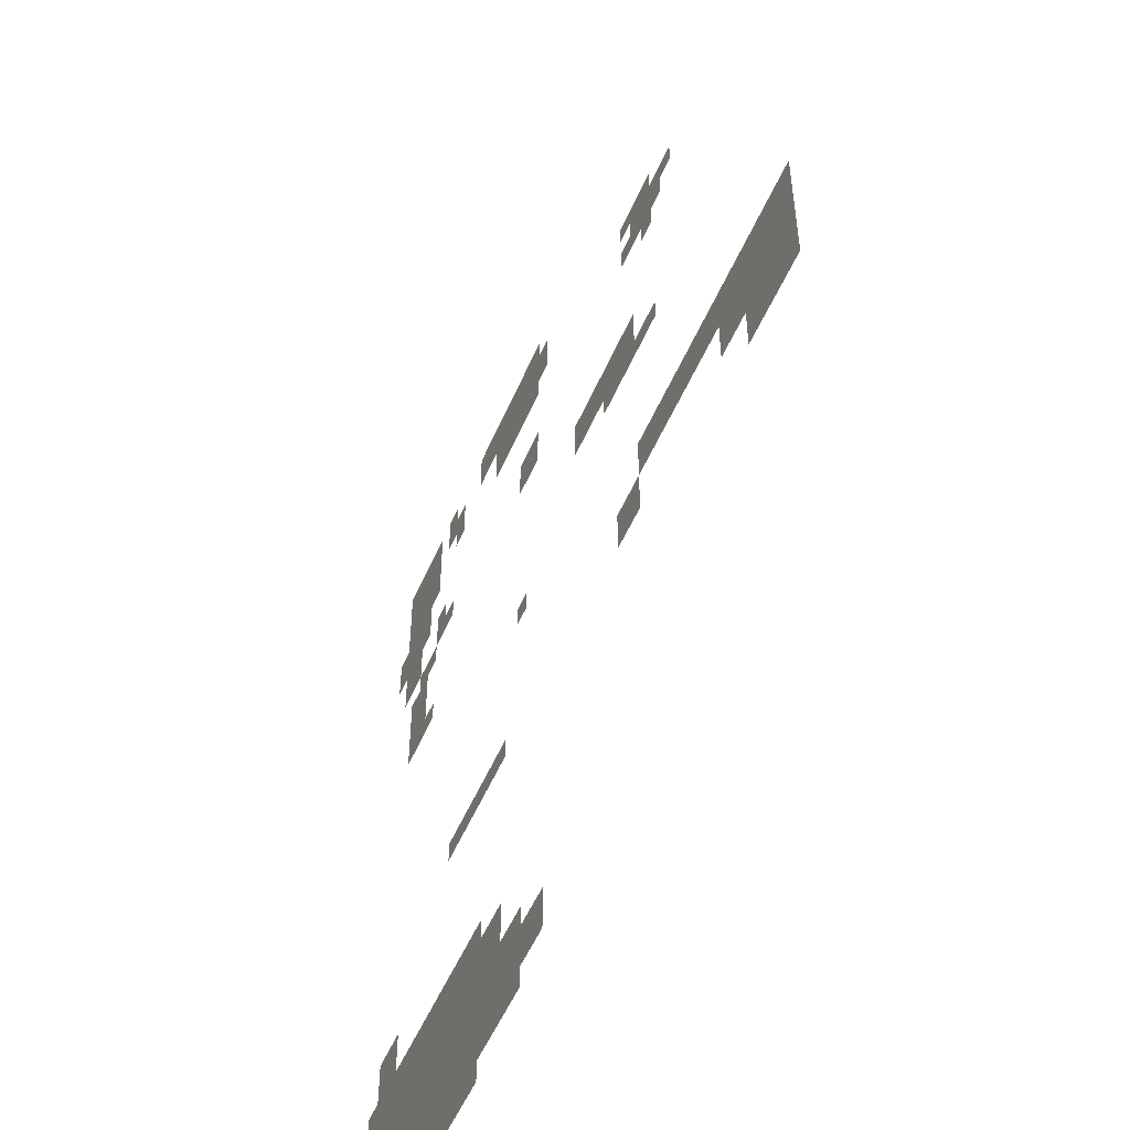
<metadata>
{"format":"obj","ext":"obj","renderer":"f3d","projection":"perspective","resolution":1024,"background":"white","views":[{"elev":-52.5,"azim":-112.8,"up":"+Y"}]}
</metadata>
<code>
v -15 -15 0
v -30 -15 0
v -30 0 0
v -15 0 0
v -30 -15 0
v -45 -15 0
v -45 0 0
v -30 0 0
v -45 -15 0
v -60 -15 0
v -60 0 0
v -45 0 0
v -60 -15 0
v -75 -15 0
v -75 0 0
v -60 0 0
v -90 -15 0
v -105 -15 0
v -105 0 0
v -90 0 0
v -150 -15 0
v -165 -15 0
v -165 0 0
v -150 0 0
v -165 -15 0
v -180 -15 0
v -180 0 0
v -165 0 0
v -180 -15 0
v -195 -15 0
v -195 0 0
v -180 0 0
v -195 -15 0
v -210 -15 0
v -210 0 0
v -195 0 0
v -210 -15 0
v -225 -15 0
v -225 0 0
v -210 0 0
v -225 -15 0
v -240 -15 0
v -240 0 0
v -225 0 0
v -240 -15 0
v -255 -15 0
v -255 0 0
v -240 0 0
v -15 -30 0
v -30 -30 0
v -30 -15 0
v -15 -15 0
v -30 -30 0
v -45 -30 0
v -45 -15 0
v -30 -15 0
v -45 -30 0
v -60 -30 0
v -60 -15 0
v -45 -15 0
v -60 -30 0
v -75 -30 0
v -75 -15 0
v -60 -15 0
v -90 -30 0
v -105 -30 0
v -105 -15 0
v -90 -15 0
v -105 -30 0
v -120 -30 0
v -120 -15 0
v -105 -15 0
v -150 -30 0
v -165 -30 0
v -165 -15 0
v -150 -15 0
v -165 -30 0
v -180 -30 0
v -180 -15 0
v -165 -15 0
v -180 -30 0
v -195 -30 0
v -195 -15 0
v -180 -15 0
v -195 -30 0
v -210 -30 0
v -210 -15 0
v -195 -15 0
v -210 -30 0
v -225 -30 0
v -225 -15 0
v -210 -15 0
v -225 -30 0
v -240 -30 0
v -240 -15 0
v -225 -15 0
v -240 -30 0
v -255 -30 0
v -255 -15 0
v -240 -15 0
v -255 -30 0
v -270 -30 0
v -270 -15 0
v -255 -15 0
v -15 -45 0
v -30 -45 0
v -30 -30 0
v -15 -30 0
v -30 -45 0
v -45 -45 0
v -45 -30 0
v -30 -30 0
v -45 -45 0
v -60 -45 0
v -60 -30 0
v -45 -30 0
v -60 -45 0
v -75 -45 0
v -75 -30 0
v -60 -30 0
v -105 -45 0
v -120 -45 0
v -120 -30 0
v -105 -30 0
v -180 -45 0
v -195 -45 0
v -195 -30 0
v -180 -30 0
v -195 -45 0
v -210 -45 0
v -210 -30 0
v -195 -30 0
v -210 -45 0
v -225 -45 0
v -225 -30 0
v -210 -30 0
v -225 -45 0
v -240 -45 0
v -240 -30 0
v -225 -30 0
v -240 -45 0
v -255 -45 0
v -255 -30 0
v -240 -30 0
v -255 -45 0
v -270 -45 0
v -270 -30 0
v -255 -30 0
v -15 -60 0
v -30 -60 0
v -30 -45 0
v -15 -45 0
v -30 -60 0
v -45 -60 0
v -45 -45 0
v -30 -45 0
v -45 -60 0
v -60 -60 0
v -60 -45 0
v -45 -45 0
v -60 -60 0
v -75 -60 0
v -75 -45 0
v -60 -45 0
v -180 -60 0
v -195 -60 0
v -195 -45 0
v -180 -45 0
v -195 -60 0
v -210 -60 0
v -210 -45 0
v -195 -45 0
v -210 -60 0
v -225 -60 0
v -225 -45 0
v -210 -45 0
v -225 -60 0
v -240 -60 0
v -240 -45 0
v -225 -45 0
v -240 -60 0
v -255 -60 0
v -255 -45 0
v -240 -45 0
v 0 -75 0
v -15 -75 0
v -15 -60 0
v 0 -60 0
v -15 -75 0
v -30 -75 0
v -30 -60 0
v -15 -60 0
v -30 -75 0
v -45 -75 0
v -45 -60 0
v -30 -60 0
v -45 -75 0
v -60 -75 0
v -60 -60 0
v -45 -60 0
v -390 -75 0
v -405 -75 0
v -405 -60 0
v -390 -60 0
v -405 -75 0
v -420 -75 0
v -420 -60 0
v -405 -60 0
v -420 -75 0
v -435 -75 0
v -435 -60 0
v -420 -60 0
v 0 -90 0
v -15 -90 0
v -15 -75 0
v 0 -75 0
v -15 -90 0
v -30 -90 0
v -30 -75 0
v -15 -75 0
v -30 -90 0
v -45 -90 0
v -45 -75 0
v -30 -75 0
v -45 -90 0
v -60 -90 0
v -60 -75 0
v -45 -75 0
v -405 -90 0
v -420 -90 0
v -420 -75 0
v -405 -75 0
v -420 -90 0
v -435 -90 0
v -435 -75 0
v -420 -75 0
v -435 -90 0
v -450 -90 0
v -450 -75 0
v -435 -75 0
v -450 -90 0
v -465 -90 0
v -465 -75 0
v -450 -75 0
v -15 -105 0
v -30 -105 0
v -30 -90 0
v -15 -90 0
v -30 -105 0
v -45 -105 0
v -45 -90 0
v -30 -90 0
v -75 -105 0
v -90 -105 0
v -90 -90 0
v -75 -90 0
v -390 -105 0
v -405 -105 0
v -405 -90 0
v -390 -90 0
v -405 -105 0
v -420 -105 0
v -420 -90 0
v -405 -90 0
v -420 -105 0
v -435 -105 0
v -435 -90 0
v -420 -90 0
v -435 -105 0
v -450 -105 0
v -450 -90 0
v -435 -90 0
v -15 -120 0
v -30 -120 0
v -30 -105 0
v -15 -105 0
v -30 -120 0
v -45 -120 0
v -45 -105 0
v -30 -105 0
v -75 -120 0
v -90 -120 0
v -90 -105 0
v -75 -105 0
v -90 -120 0
v -105 -120 0
v -105 -105 0
v -90 -105 0
v -225 -120 0
v -240 -120 0
v -240 -105 0
v -225 -105 0
v -240 -120 0
v -255 -120 0
v -255 -105 0
v -240 -105 0
v -420 -120 0
v -435 -120 0
v -435 -105 0
v -420 -105 0
v -45 -135 0
v -60 -135 0
v -60 -120 0
v -45 -120 0
v -60 -135 0
v -75 -135 0
v -75 -120 0
v -60 -120 0
v -225 -135 0
v -240 -135 0
v -240 -120 0
v -225 -120 0
v -240 -135 0
v -255 -135 0
v -255 -120 0
v -240 -120 0
v -30 -150 0
v -45 -150 0
v -45 -135 0
v -30 -135 0
v -45 -150 0
v -60 -150 0
v -60 -135 0
v -45 -135 0
v -30 -165 0
v -45 -165 0
v -45 -150 0
v -30 -150 0
v -45 -165 0
v -60 -165 0
v -60 -150 0
v -45 -150 0
v -30 -180 0
v -45 -180 0
v -45 -165 0
v -30 -165 0
v -45 -180 0
v -60 -180 0
v -60 -165 0
v -45 -165 0
v -30 -195 0
v -45 -195 0
v -45 -180 0
v -30 -180 0
v -45 -195 0
v -60 -195 0
v -60 -180 0
v -45 -180 0
v -60 -195 0
v -75 -195 0
v -75 -180 0
v -60 -180 0
v -315 -195 0
v -330 -195 0
v -330 -180 0
v -315 -180 0
v -330 -195 0
v -345 -195 0
v -345 -180 0
v -330 -180 0
v -345 -195 0
v -360 -195 0
v -360 -180 0
v -345 -180 0
v -360 -195 0
v -375 -195 0
v -375 -180 0
v -360 -180 0
v -375 -195 0
v -390 -195 0
v -390 -180 0
v -375 -180 0
v -390 -195 0
v -405 -195 0
v -405 -180 0
v -390 -180 0
v -315 -210 0
v -330 -210 0
v -330 -195 0
v -315 -195 0
v -330 -210 0
v -345 -210 0
v -345 -195 0
v -330 -195 0
v -345 -210 0
v -360 -210 0
v -360 -195 0
v -345 -195 0
v -360 -210 0
v -375 -210 0
v -375 -195 0
v -360 -195 0
v -375 -210 0
v -390 -210 0
v -390 -195 0
v -375 -195 0
v -390 -210 0
v -405 -210 0
v -405 -195 0
v -390 -195 0
v -360 -225 0
v -375 -225 0
v -375 -210 0
v -360 -210 0
v -375 -225 0
v -390 -225 0
v -390 -210 0
v -375 -210 0
v -390 -225 0
v -405 -225 0
v -405 -210 0
v -390 -210 0
v -405 -225 0
v -420 -225 0
v -420 -210 0
v -405 -210 0
v -420 -225 0
v -435 -225 0
v -435 -210 0
v -420 -210 0
v -225 -270 0
v -240 -270 0
v -240 -255 0
v -225 -255 0
v -405 -330 0
v -420 -330 0
v -420 -315 0
v -405 -315 0
v -420 -330 0
v -435 -330 0
v -435 -315 0
v -420 -315 0
v -435 -330 0
v -450 -330 0
v -450 -315 0
v -435 -315 0
v -450 -330 0
v -465 -330 0
v -465 -315 0
v -450 -315 0
v -465 -330 0
v -480 -330 0
v -480 -315 0
v -465 -315 0
v -480 -330 0
v -495 -330 0
v -495 -315 0
v -480 -315 0
v -495 -330 0
v -510 -330 0
v -510 -315 0
v -495 -315 0
v -510 -330 0
v -525 -330 0
v -525 -315 0
v -510 -315 0
v -525 -330 0
v -540 -330 0
v -540 -315 0
v -525 -315 0
v -540 -330 0
v -555 -330 0
v -555 -315 0
v -540 -315 0
v -555 -330 0
v -570 -330 0
v -570 -315 0
v -555 -315 0
v -570 -330 0
v -585 -330 0
v -585 -315 0
v -570 -315 0
v -585 -330 0
v -600 -330 0
v -600 -315 0
v -585 -315 0
v -405 -345 0
v -420 -345 0
v -420 -330 0
v -405 -330 0
v -420 -345 0
v -435 -345 0
v -435 -330 0
v -420 -330 0
v -435 -345 0
v -450 -345 0
v -450 -330 0
v -435 -330 0
v -450 -345 0
v -465 -345 0
v -465 -330 0
v -450 -330 0
v -465 -345 0
v -480 -345 0
v -480 -330 0
v -465 -330 0
v -480 -345 0
v -495 -345 0
v -495 -330 0
v -480 -330 0
v -495 -345 0
v -510 -345 0
v -510 -330 0
v -495 -330 0
v -510 -345 0
v -525 -345 0
v -525 -330 0
v -510 -330 0
v -525 -345 0
v -540 -345 0
v -540 -330 0
v -525 -330 0
v -540 -345 0
v -555 -345 0
v -555 -330 0
v -540 -330 0
v -555 -345 0
v -570 -345 0
v -570 -330 0
v -555 -330 0
v -570 -345 0
v -585 -345 0
v -585 -330 0
v -570 -330 0
v -585 -345 0
v -600 -345 0
v -600 -330 0
v -585 -330 0
v -375 -360 0
v -390 -360 0
v -390 -345 0
v -375 -345 0
v -390 -360 0
v -405 -360 0
v -405 -345 0
v -390 -345 0
v -510 -360 0
v -525 -360 0
v -525 -345 0
v -510 -345 0
v -525 -360 0
v -540 -360 0
v -540 -345 0
v -525 -345 0
v -540 -360 0
v -555 -360 0
v -555 -345 0
v -540 -345 0
v -555 -360 0
v -570 -360 0
v -570 -345 0
v -555 -345 0
v -570 -360 0
v -585 -360 0
v -585 -345 0
v -570 -345 0
v -585 -360 0
v -600 -360 0
v -600 -345 0
v -585 -345 0
v -120 -375 0
v -135 -375 0
v -135 -360 0
v -120 -360 0
v -135 -375 0
v -150 -375 0
v -150 -360 0
v -135 -360 0
v -150 -375 0
v -165 -375 0
v -165 -360 0
v -150 -360 0
v -165 -375 0
v -180 -375 0
v -180 -360 0
v -165 -360 0
v -180 -375 0
v -195 -375 0
v -195 -360 0
v -180 -360 0
v -195 -375 0
v -210 -375 0
v -210 -360 0
v -195 -360 0
v -375 -375 0
v -390 -375 0
v -390 -360 0
v -375 -360 0
v -390 -375 0
v -405 -375 0
v -405 -360 0
v -390 -360 0
v -510 -375 0
v -525 -375 0
v -525 -360 0
v -510 -360 0
v -525 -375 0
v -540 -375 0
v -540 -360 0
v -525 -360 0
v -540 -375 0
v -555 -375 0
v -555 -360 0
v -540 -360 0
v -555 -375 0
v -570 -375 0
v -570 -360 0
v -555 -360 0
v -570 -375 0
v -585 -375 0
v -585 -360 0
v -570 -360 0
v -585 -375 0
v -600 -375 0
v -600 -360 0
v -585 -360 0
v -540 -390 0
v -555 -390 0
v -555 -375 0
v -540 -375 0
v -555 -390 0
v -570 -390 0
v -570 -375 0
v -555 -375 0
v -570 -390 0
v -585 -390 0
v -585 -375 0
v -570 -375 0
v -585 -390 0
v -600 -390 0
v -600 -375 0
v -585 -375 0
v -540 -405 0
v -555 -405 0
v -555 -390 0
v -540 -390 0
v -555 -405 0
v -570 -405 0
v -570 -390 0
v -555 -390 0
v -570 -405 0
v -585 -405 0
v -585 -390 0
v -570 -390 0
v -585 -405 0
v -600 -405 0
v -600 -390 0
v -585 -390 0
v -15 -465 0
v -30 -465 0
v -30 -450 0
v -15 -450 0
v -30 -465 0
v -45 -465 0
v -45 -450 0
v -30 -450 0
v -15 -480 0
v -30 -480 0
v -30 -465 0
v -15 -465 0
v -30 -480 0
v -45 -480 0
v -45 -465 0
v -30 -465 0
v 0 -495 0
v -15 -495 0
v -15 -480 0
v 0 -480 0
v -15 -495 0
v -30 -495 0
v -30 -480 0
v -15 -480 0
v -30 -495 0
v -45 -495 0
v -45 -480 0
v -30 -480 0
v -45 -495 0
v -60 -495 0
v -60 -480 0
v -45 -480 0
v -60 -495 0
v -75 -495 0
v -75 -480 0
v -60 -480 0
v -75 -495 0
v -90 -495 0
v -90 -480 0
v -75 -480 0
v -90 -495 0
v -105 -495 0
v -105 -480 0
v -90 -480 0
v -105 -495 0
v -120 -495 0
v -120 -480 0
v -105 -480 0
v -120 -495 0
v -135 -495 0
v -135 -480 0
v -120 -480 0
v -135 -495 0
v -150 -495 0
v -150 -480 0
v -135 -480 0
v -150 -495 0
v -165 -495 0
v -165 -480 0
v -150 -480 0
v -165 -495 0
v -180 -495 0
v -180 -480 0
v -165 -480 0
v 0 -510 0
v -15 -510 0
v -15 -495 0
v 0 -495 0
v -15 -510 0
v -30 -510 0
v -30 -495 0
v -15 -495 0
v -30 -510 0
v -45 -510 0
v -45 -495 0
v -30 -495 0
v -45 -510 0
v -60 -510 0
v -60 -495 0
v -45 -495 0
v -60 -510 0
v -75 -510 0
v -75 -495 0
v -60 -495 0
v -75 -510 0
v -90 -510 0
v -90 -495 0
v -75 -495 0
v -90 -510 0
v -105 -510 0
v -105 -495 0
v -90 -495 0
v -105 -510 0
v -120 -510 0
v -120 -495 0
v -105 -495 0
v -120 -510 0
v -135 -510 0
v -135 -495 0
v -120 -495 0
v -135 -510 0
v -150 -510 0
v -150 -495 0
v -135 -495 0
v -150 -510 0
v -165 -510 0
v -165 -495 0
v -150 -495 0
v -165 -510 0
v -180 -510 0
v -180 -495 0
v -165 -495 0
v -180 -510 0
v -195 -510 0
v -195 -495 0
v -180 -495 0
v -195 -510 0
v -210 -510 0
v -210 -495 0
v -195 -495 0
v 0 -525 0
v -15 -525 0
v -15 -510 0
v 0 -510 0
v -15 -525 0
v -30 -525 0
v -30 -510 0
v -15 -510 0
v -30 -525 0
v -45 -525 0
v -45 -510 0
v -30 -510 0
v -45 -525 0
v -60 -525 0
v -60 -510 0
v -45 -510 0
v -60 -525 0
v -75 -525 0
v -75 -510 0
v -60 -510 0
v -75 -525 0
v -90 -525 0
v -90 -510 0
v -75 -510 0
v -90 -525 0
v -105 -525 0
v -105 -510 0
v -90 -510 0
v -105 -525 0
v -120 -525 0
v -120 -510 0
v -105 -510 0
v -120 -525 0
v -135 -525 0
v -135 -510 0
v -120 -510 0
v -135 -525 0
v -150 -525 0
v -150 -510 0
v -135 -510 0
v -150 -525 0
v -165 -525 0
v -165 -510 0
v -150 -510 0
v -165 -525 0
v -180 -525 0
v -180 -510 0
v -165 -510 0
v -180 -525 0
v -195 -525 0
v -195 -510 0
v -180 -510 0
v -195 -525 0
v -210 -525 0
v -210 -510 0
v -195 -510 0
v 0 -540 0
v -15 -540 0
v -15 -525 0
v 0 -525 0
v -15 -540 0
v -30 -540 0
v -30 -525 0
v -15 -525 0
v -30 -540 0
v -45 -540 0
v -45 -525 0
v -30 -525 0
v -45 -540 0
v -60 -540 0
v -60 -525 0
v -45 -525 0
v -60 -540 0
v -75 -540 0
v -75 -525 0
v -60 -525 0
v -75 -540 0
v -90 -540 0
v -90 -525 0
v -75 -525 0
v -90 -540 0
v -105 -540 0
v -105 -525 0
v -90 -525 0
v -105 -540 0
v -120 -540 0
v -120 -525 0
v -105 -525 0
v -120 -540 0
v -135 -540 0
v -135 -525 0
v -120 -525 0
v -135 -540 0
v -150 -540 0
v -150 -525 0
v -135 -525 0
v -150 -540 0
v -165 -540 0
v -165 -525 0
v -150 -525 0
v -165 -540 0
v -180 -540 0
v -180 -525 0
v -165 -525 0
v -180 -540 0
v -195 -540 0
v -195 -525 0
v -180 -525 0
v -195 -540 0
v -210 -540 0
v -210 -525 0
v -195 -525 0
v -210 -540 0
v -225 -540 0
v -225 -525 0
v -210 -525 0
v -225 -540 0
v -240 -540 0
v -240 -525 0
v -225 -525 0
v 0 -555 0
v -15 -555 0
v -15 -540 0
v 0 -540 0
v -15 -555 0
v -30 -555 0
v -30 -540 0
v -15 -540 0
v -30 -555 0
v -45 -555 0
v -45 -540 0
v -30 -540 0
v -45 -555 0
v -60 -555 0
v -60 -540 0
v -45 -540 0
v -60 -555 0
v -75 -555 0
v -75 -540 0
v -60 -540 0
v -75 -555 0
v -90 -555 0
v -90 -540 0
v -75 -540 0
v -90 -555 0
v -105 -555 0
v -105 -540 0
v -90 -540 0
v -105 -555 0
v -120 -555 0
v -120 -540 0
v -105 -540 0
v -120 -555 0
v -135 -555 0
v -135 -540 0
v -120 -540 0
v -135 -555 0
v -150 -555 0
v -150 -540 0
v -135 -540 0
v -150 -555 0
v -165 -555 0
v -165 -540 0
v -150 -540 0
v -165 -555 0
v -180 -555 0
v -180 -540 0
v -165 -540 0
v -180 -555 0
v -195 -555 0
v -195 -540 0
v -180 -540 0
v -195 -555 0
v -210 -555 0
v -210 -540 0
v -195 -540 0
v -210 -555 0
v -225 -555 0
v -225 -540 0
v -210 -540 0
v -225 -555 0
v -240 -555 0
v -240 -540 0
v -225 -540 0
v -240 -555 0
v -255 -555 0
v -255 -540 0
v -240 -540 0
v -255 -555 0
v -270 -555 0
v -270 -540 0
v -255 -540 0
v 0 -570 0
v -15 -570 0
v -15 -555 0
v 0 -555 0
v -15 -570 0
v -30 -570 0
v -30 -555 0
v -15 -555 0
v -30 -570 0
v -45 -570 0
v -45 -555 0
v -30 -555 0
v -45 -570 0
v -60 -570 0
v -60 -555 0
v -45 -555 0
v -60 -570 0
v -75 -570 0
v -75 -555 0
v -60 -555 0
v -75 -570 0
v -90 -570 0
v -90 -555 0
v -75 -555 0
v -90 -570 0
v -105 -570 0
v -105 -555 0
v -90 -555 0
v -105 -570 0
v -120 -570 0
v -120 -555 0
v -105 -555 0
v -120 -570 0
v -135 -570 0
v -135 -555 0
v -120 -555 0
v -135 -570 0
v -150 -570 0
v -150 -555 0
v -135 -555 0
v -150 -570 0
v -165 -570 0
v -165 -555 0
v -150 -555 0
v -165 -570 0
v -180 -570 0
v -180 -555 0
v -165 -555 0
v -180 -570 0
v -195 -570 0
v -195 -555 0
v -180 -555 0
v -195 -570 0
v -210 -570 0
v -210 -555 0
v -195 -555 0
v -210 -570 0
v -225 -570 0
v -225 -555 0
v -210 -555 0
v -225 -570 0
v -240 -570 0
v -240 -555 0
v -225 -555 0
v -240 -570 0
v -255 -570 0
v -255 -555 0
v -240 -555 0
v -255 -570 0
v -270 -570 0
v -270 -555 0
v -255 -555 0
v 0 -585 0
v -15 -585 0
v -15 -570 0
v 0 -570 0
v -15 -585 0
v -30 -585 0
v -30 -570 0
v -15 -570 0
v -30 -585 0
v -45 -585 0
v -45 -570 0
v -30 -570 0
v -45 -585 0
v -60 -585 0
v -60 -570 0
v -45 -570 0
v -60 -585 0
v -75 -585 0
v -75 -570 0
v -60 -570 0
v -75 -585 0
v -90 -585 0
v -90 -570 0
v -75 -570 0
v -90 -585 0
v -105 -585 0
v -105 -570 0
v -90 -570 0
v -105 -585 0
v -120 -585 0
v -120 -570 0
v -105 -570 0
v -120 -585 0
v -135 -585 0
v -135 -570 0
v -120 -570 0
v -135 -585 0
v -150 -585 0
v -150 -570 0
v -135 -570 0
v -150 -585 0
v -165 -585 0
v -165 -570 0
v -150 -570 0
v -165 -585 0
v -180 -585 0
v -180 -570 0
v -165 -570 0
v -180 -585 0
v -195 -585 0
v -195 -570 0
v -180 -570 0
v -195 -585 0
v -210 -585 0
v -210 -570 0
v -195 -570 0
v -210 -585 0
v -225 -585 0
v -225 -570 0
v -210 -570 0
v -225 -585 0
v -240 -585 0
v -240 -570 0
v -225 -570 0
v 0 -600 0
v -15 -600 0
v -15 -585 0
v 0 -585 0
v -15 -600 0
v -30 -600 0
v -30 -585 0
v -15 -585 0
v -30 -600 0
v -45 -600 0
v -45 -585 0
v -30 -585 0
v -45 -600 0
v -60 -600 0
v -60 -585 0
v -45 -585 0
v -60 -600 0
v -75 -600 0
v -75 -585 0
v -60 -585 0
v -75 -600 0
v -90 -600 0
v -90 -585 0
v -75 -585 0
v -90 -600 0
v -105 -600 0
v -105 -585 0
v -90 -585 0
v -105 -600 0
v -120 -600 0
v -120 -585 0
v -105 -585 0
v -120 -600 0
v -135 -600 0
v -135 -585 0
v -120 -585 0
v -135 -600 0
v -150 -600 0
v -150 -585 0
v -135 -585 0
v -150 -600 0
v -165 -600 0
v -165 -585 0
v -150 -585 0
v -165 -600 0
v -180 -600 0
v -180 -585 0
v -165 -585 0
g map1_mesh_0002
f 1 2 3 4
f 5 6 7 8
f 9 10 11 12
f 13 14 15 16
f 17 18 19 20
f 21 22 23 24
f 25 26 27 28
f 29 30 31 32
f 33 34 35 36
f 37 38 39 40
f 41 42 43 44
f 45 46 47 48
f 49 50 51 52
f 53 54 55 56
f 57 58 59 60
f 61 62 63 64
f 65 66 67 68
f 69 70 71 72
f 73 74 75 76
f 77 78 79 80
f 81 82 83 84
f 85 86 87 88
f 89 90 91 92
f 93 94 95 96
f 97 98 99 100
f 101 102 103 104
f 105 106 107 108
f 109 110 111 112
f 113 114 115 116
f 117 118 119 120
f 121 122 123 124
f 125 126 127 128
f 129 130 131 132
f 133 134 135 136
f 137 138 139 140
f 141 142 143 144
f 145 146 147 148
f 149 150 151 152
f 153 154 155 156
f 157 158 159 160
f 161 162 163 164
f 165 166 167 168
f 169 170 171 172
f 173 174 175 176
f 177 178 179 180
f 181 182 183 184
f 185 186 187 188
f 189 190 191 192
f 193 194 195 196
f 197 198 199 200
f 201 202 203 204
f 205 206 207 208
f 209 210 211 212
f 213 214 215 216
f 217 218 219 220
f 221 222 223 224
f 225 226 227 228
f 229 230 231 232
f 233 234 235 236
f 237 238 239 240
f 241 242 243 244
f 245 246 247 248
f 249 250 251 252
f 253 254 255 256
f 257 258 259 260
f 261 262 263 264
f 265 266 267 268
f 269 270 271 272
f 273 274 275 276
f 277 278 279 280
f 281 282 283 284
f 285 286 287 288
f 289 290 291 292
f 293 294 295 296
f 297 298 299 300
f 301 302 303 304
f 305 306 307 308
f 309 310 311 312
f 313 314 315 316
f 317 318 319 320
f 321 322 323 324
f 325 326 327 328
f 329 330 331 332
f 333 334 335 336
f 337 338 339 340
f 341 342 343 344
f 345 346 347 348
f 349 350 351 352
f 353 354 355 356
f 357 358 359 360
f 361 362 363 364
f 365 366 367 368
f 369 370 371 372
f 373 374 375 376
f 377 378 379 380
f 381 382 383 384
f 385 386 387 388
f 389 390 391 392
f 393 394 395 396
f 397 398 399 400
f 401 402 403 404
f 405 406 407 408
f 409 410 411 412
f 413 414 415 416
f 417 418 419 420
f 421 422 423 424
f 425 426 427 428
f 429 430 431 432
f 433 434 435 436
f 437 438 439 440
f 441 442 443 444
f 445 446 447 448
f 449 450 451 452
f 453 454 455 456
f 457 458 459 460
f 461 462 463 464
f 465 466 467 468
f 469 470 471 472
f 473 474 475 476
f 477 478 479 480
f 481 482 483 484
f 485 486 487 488
f 489 490 491 492
f 493 494 495 496
f 497 498 499 500
f 501 502 503 504
f 505 506 507 508
f 509 510 511 512
f 513 514 515 516
f 517 518 519 520
f 521 522 523 524
f 525 526 527 528
f 529 530 531 532
f 533 534 535 536
f 537 538 539 540
f 541 542 543 544
f 545 546 547 548
f 549 550 551 552
f 553 554 555 556
f 557 558 559 560
f 561 562 563 564
f 565 566 567 568
f 569 570 571 572
f 573 574 575 576
f 577 578 579 580
f 581 582 583 584
f 585 586 587 588
f 589 590 591 592
f 593 594 595 596
f 597 598 599 600
f 601 602 603 604
f 605 606 607 608
f 609 610 611 612
f 613 614 615 616
f 617 618 619 620
f 621 622 623 624
f 625 626 627 628
f 629 630 631 632
f 633 634 635 636
f 637 638 639 640
f 641 642 643 644
f 645 646 647 648
f 649 650 651 652
f 653 654 655 656
f 657 658 659 660
f 661 662 663 664
f 665 666 667 668
f 669 670 671 672
f 673 674 675 676
f 677 678 679 680
f 681 682 683 684
f 685 686 687 688
f 689 690 691 692
f 693 694 695 696
f 697 698 699 700
f 701 702 703 704
f 705 706 707 708
f 709 710 711 712
f 713 714 715 716
f 717 718 719 720
f 721 722 723 724
f 725 726 727 728
f 729 730 731 732
f 733 734 735 736
f 737 738 739 740
f 741 742 743 744
f 745 746 747 748
f 749 750 751 752
f 753 754 755 756
f 757 758 759 760
f 761 762 763 764
f 765 766 767 768
f 769 770 771 772
f 773 774 775 776
f 777 778 779 780
f 781 782 783 784
f 785 786 787 788
f 789 790 791 792
f 793 794 795 796
f 797 798 799 800
f 801 802 803 804
f 805 806 807 808
f 809 810 811 812
f 813 814 815 816
f 817 818 819 820
f 821 822 823 824
f 825 826 827 828
f 829 830 831 832
f 833 834 835 836
f 837 838 839 840
f 841 842 843 844
f 845 846 847 848
f 849 850 851 852
f 853 854 855 856
f 857 858 859 860
f 861 862 863 864
f 865 866 867 868
f 869 870 871 872
f 873 874 875 876
f 877 878 879 880
f 881 882 883 884
f 885 886 887 888
f 889 890 891 892
f 893 894 895 896
f 897 898 899 900
f 901 902 903 904
f 905 906 907 908
f 909 910 911 912
f 913 914 915 916
f 917 918 919 920
f 921 922 923 924
f 925 926 927 928
f 929 930 931 932
f 933 934 935 936
f 937 938 939 940
f 941 942 943 944
f 945 946 947 948
f 949 950 951 952
f 953 954 955 956
f 957 958 959 960
f 961 962 963 964
f 965 966 967 968
f 969 970 971 972
f 973 974 975 976
f 977 978 979 980
f 981 982 983 984
f 985 986 987 988
f 989 990 991 992
f 993 994 995 996
f 997 998 999 1000
f 1001 1002 1003 1004
f 1005 1006 1007 1008
f 1009 1010 1011 1012
f 1013 1014 1015 1016
f 1017 1018 1019 1020
f 1021 1022 1023 1024
f 1025 1026 1027 1028
f 1029 1030 1031 1032
f 1033 1034 1035 1036
f 1037 1038 1039 1040
f 1041 1042 1043 1044
f 1045 1046 1047 1048
f 1049 1050 1051 1052
f 1053 1054 1055 1056
f 1057 1058 1059 1060
f 1061 1062 1063 1064
f 1065 1066 1067 1068
f 1069 1070 1071 1072
f 1073 1074 1075 1076
f 1077 1078 1079 1080
f 1081 1082 1083 1084
f 1085 1086 1087 1088
f 1089 1090 1091 1092
f 1093 1094 1095 1096
f 1097 1098 1099 1100
f 1101 1102 1103 1104
f 1105 1106 1107 1108
f 1109 1110 1111 1112
f 1113 1114 1115 1116
f 1117 1118 1119 1120
f 1121 1122 1123 1124
f 1125 1126 1127 1128
f 1129 1130 1131 1132
f 1133 1134 1135 1136
f 1137 1138 1139 1140
f 1141 1142 1143 1144

</code>
